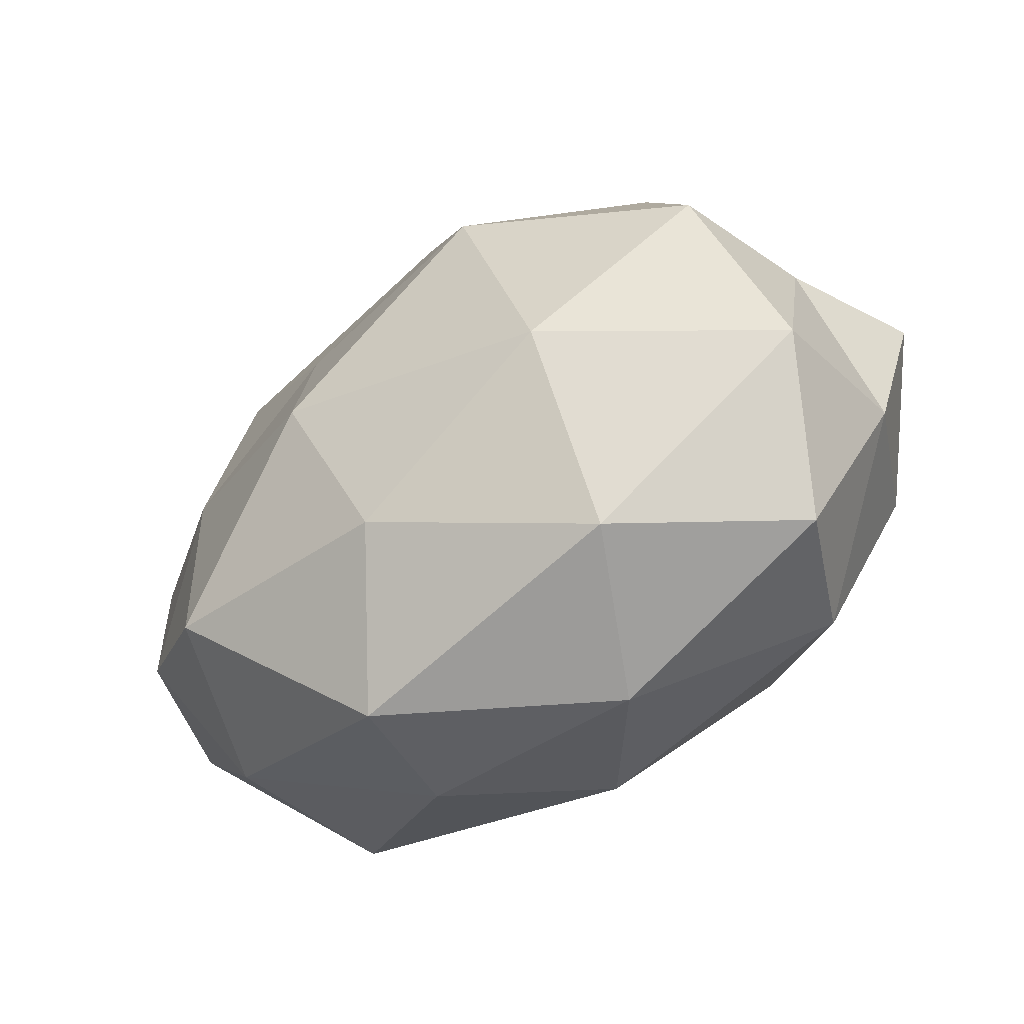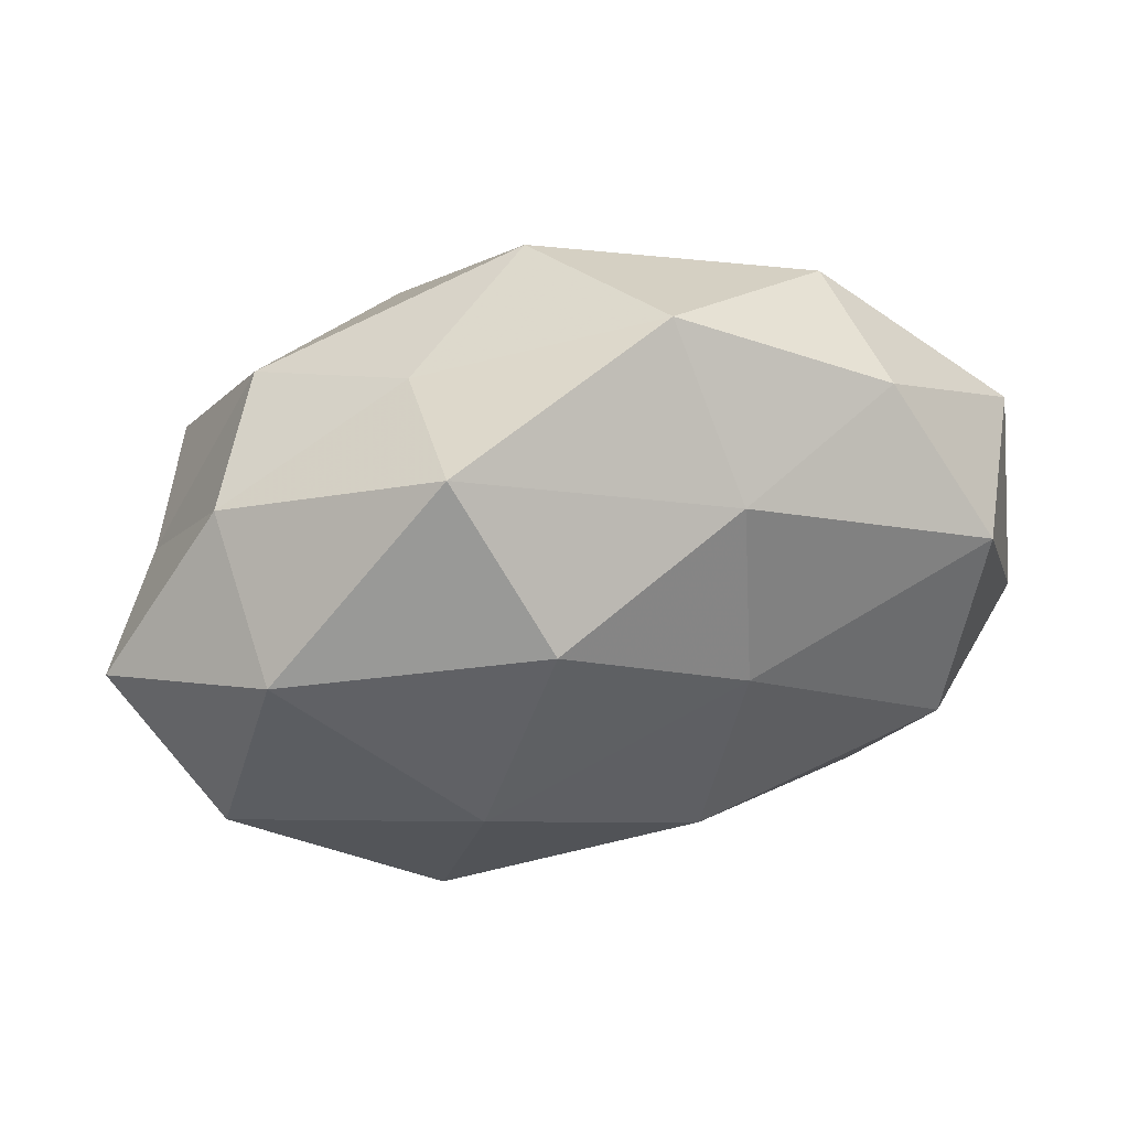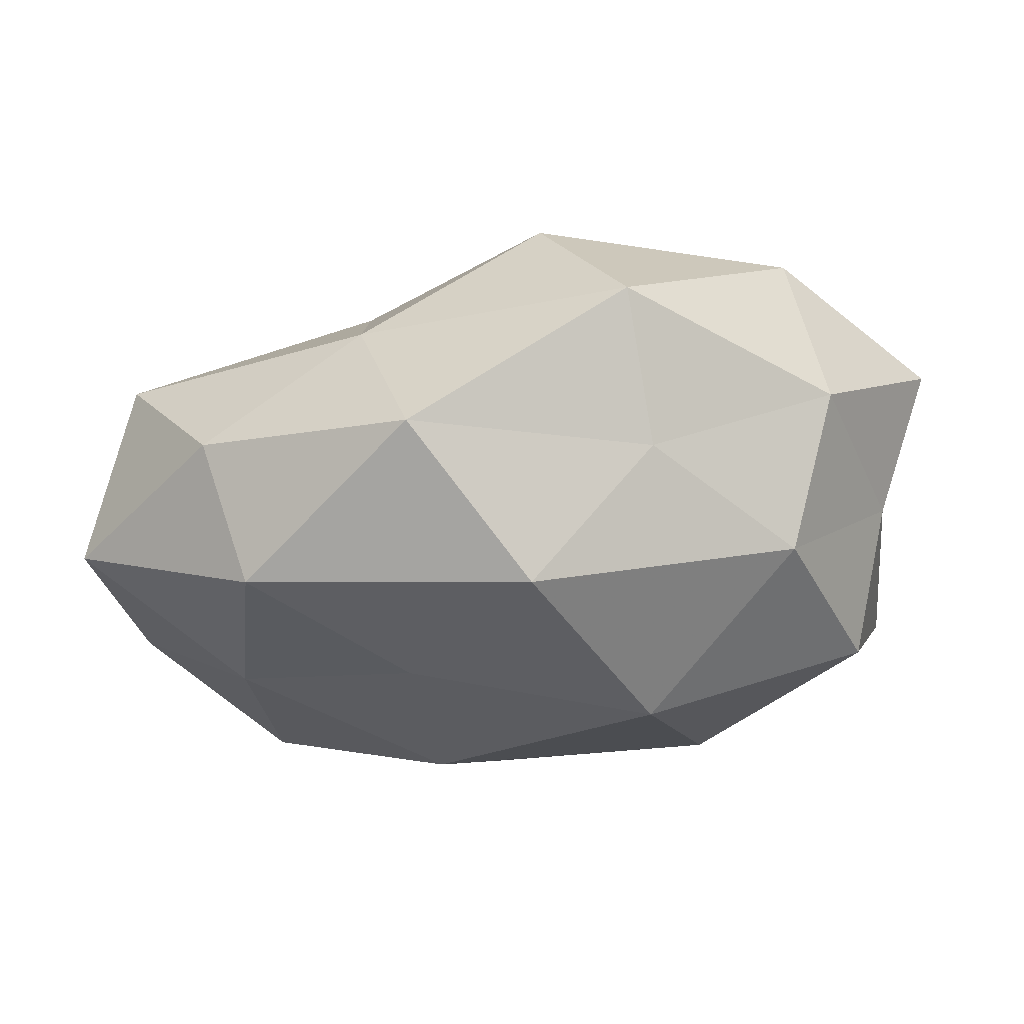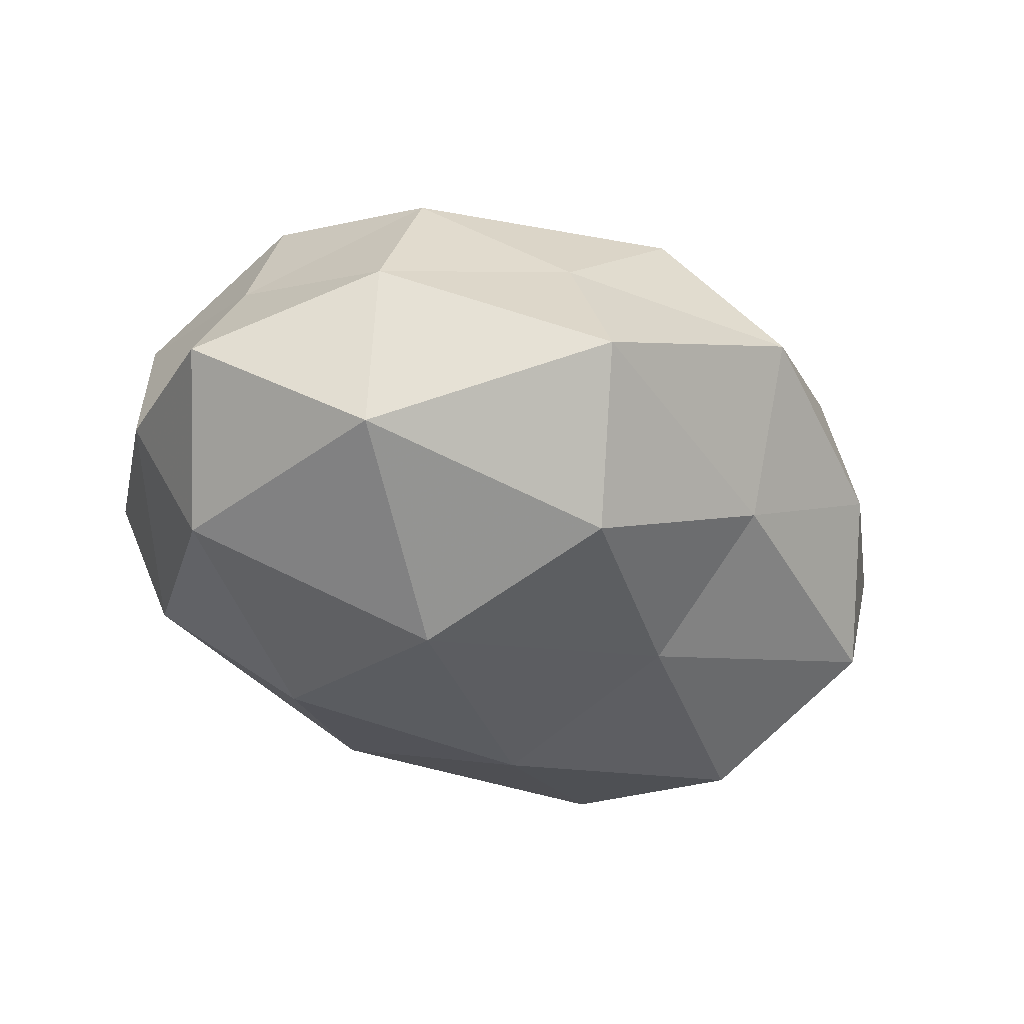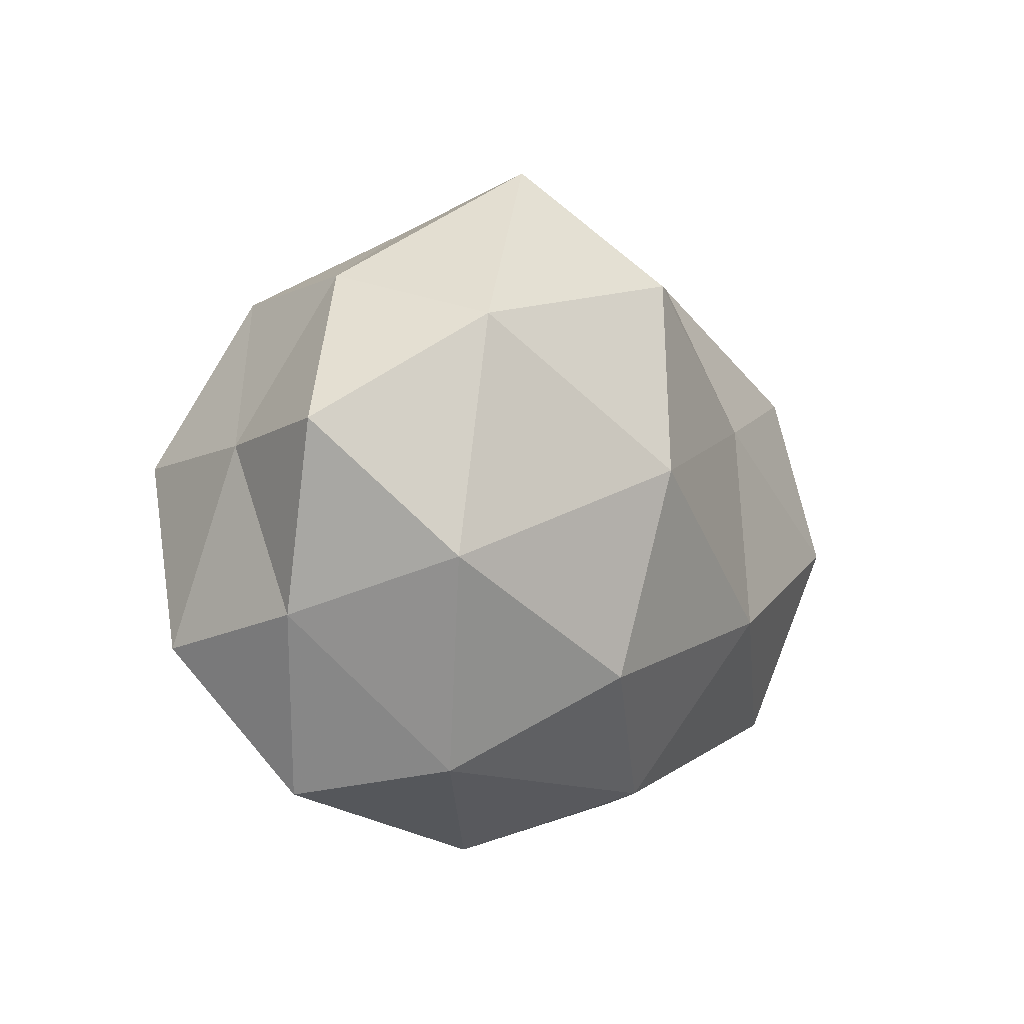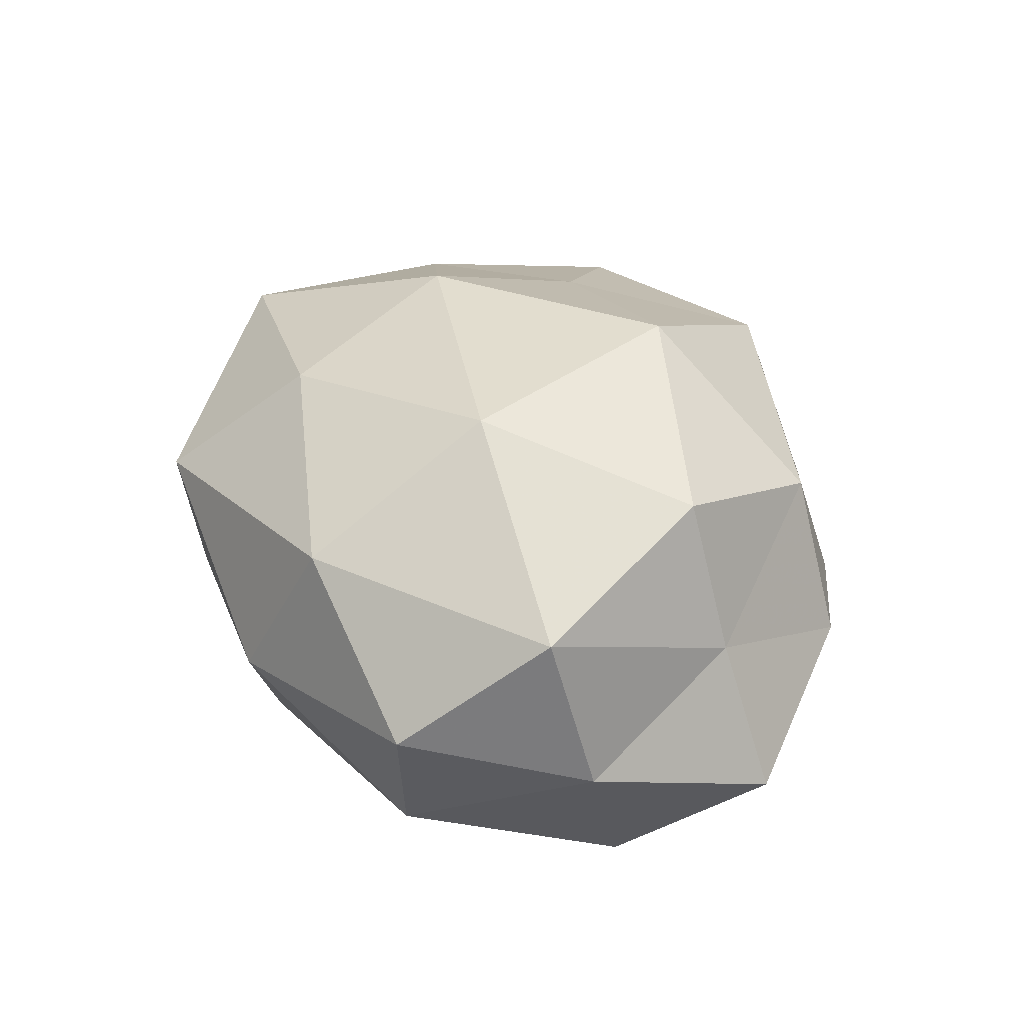
<metadata>
{"format":"obj","ext":"obj","renderer":"f3d","projection":"perspective","resolution":1024,"background":"white","views":[{"elev":-51.8,"azim":32.3,"up":"+Y"},{"elev":60.5,"azim":168.1,"up":"+Y"},{"elev":69.9,"azim":-6.0,"up":"+Y"},{"elev":-41.9,"azim":145.1,"up":"+Z"},{"elev":-0.1,"azim":123.3,"up":"+Y"},{"elev":34.2,"azim":66.6,"up":"+Z"}]}
</metadata>
<code>
v 0.01216 0.0156 0.03225
v 0.03968 0.00667 0.02469
v -0.05461 0.0133 0.004691
v 0.01326 -0.0403 -0.002425
v 0.01956 -0.01757 -0.02871
v -0.04037 -0.004667 -0.02478
v 0.03432 -0.0278 -0.01502
v 0.03724 0.02875 -0.001124
v 0.0452 0.009035 0.007315
v -0.03736 0.03076 -0.001618
v -0.011 -0.01251 -0.02962
v 0.04074 -0.03096 0.002352
v 0.05248 0.01165 -0.009043
v -0.0154 -0.03743 -0.006033
v 0.03045 0.02676 0.01703
v -0.0133 -0.003802 0.03095
v -0.01777 0.03093 -0.01377
v 0.04269 -0.003351 -0.02204
v -0.05013 -0.009101 0.009276
v 0.02113 -0.0337 0.01667
v 0.01333 0.04276 -0.01107
v -0.05462 -0.008614 -0.008265
v -0.0133 0.04386 0.003099
v 0.01467 0.006312 -0.03258
v -0.03358 0.02965 0.01544
v -0.001073 0.0362 0.02099
v -0.03902 -0.02821 0.00179
v 0.001443 -0.03337 -0.02001
v 0.02049 -0.01177 0.02988
v -0.01592 0.0166 0.02443
v -0.03664 0.004919 0.01965
v -0.04668 0.01666 -0.01516
v -0.03374 -0.02773 -0.01849
v 0.04663 -0.01435 0.01559
v 0.005097 0.02887 -0.02606
v -0.01299 -0.04076 0.0117
v 0.04933 -0.009877 -0.003652
v 0.01452 0.03645 0.0061
v -0.01677 0.01182 -0.02445
v -0.004554 -0.02587 0.02584
v -0.03456 -0.02149 0.02127
v 0.035 0.02368 -0.02071
f 7 12 4
f 13 8 9
f 2 15 1
f 9 15 2
f 8 15 9
f 18 7 5
f 20 4 12
f 19 3 22
f 23 17 10
f 21 17 23
f 24 5 11
f 18 5 24
f 3 25 10
f 10 25 23
f 15 26 1
f 25 26 23
f 19 22 27
f 7 4 28
f 5 7 28
f 28 11 5
f 28 4 14
f 1 29 2
f 16 29 1
f 30 16 1
f 1 26 30
f 25 30 26
f 19 31 3
f 31 25 3
f 31 16 30
f 31 30 25
f 3 10 32
f 32 10 17
f 3 32 22
f 22 32 6
f 33 6 11
f 22 6 33
f 27 33 14
f 22 33 27
f 33 11 28
f 14 33 28
f 9 2 34
f 12 34 20
f 34 2 29
f 34 29 20
f 21 35 17
f 36 14 4
f 36 4 20
f 27 14 36
f 37 12 7
f 13 9 37
f 37 7 18
f 13 37 18
f 9 34 37
f 37 34 12
f 8 38 15
f 8 21 38
f 38 21 23
f 15 38 26
f 23 26 38
f 39 11 6
f 24 11 39
f 6 32 39
f 32 17 39
f 39 17 35
f 35 24 39
f 16 40 29
f 20 29 40
f 40 36 20
f 19 27 41
f 41 16 31
f 19 41 31
f 27 36 41
f 41 40 16
f 41 36 40
f 13 42 8
f 13 18 42
f 42 21 8
f 18 24 42
f 42 35 21
f 42 24 35

</code>
